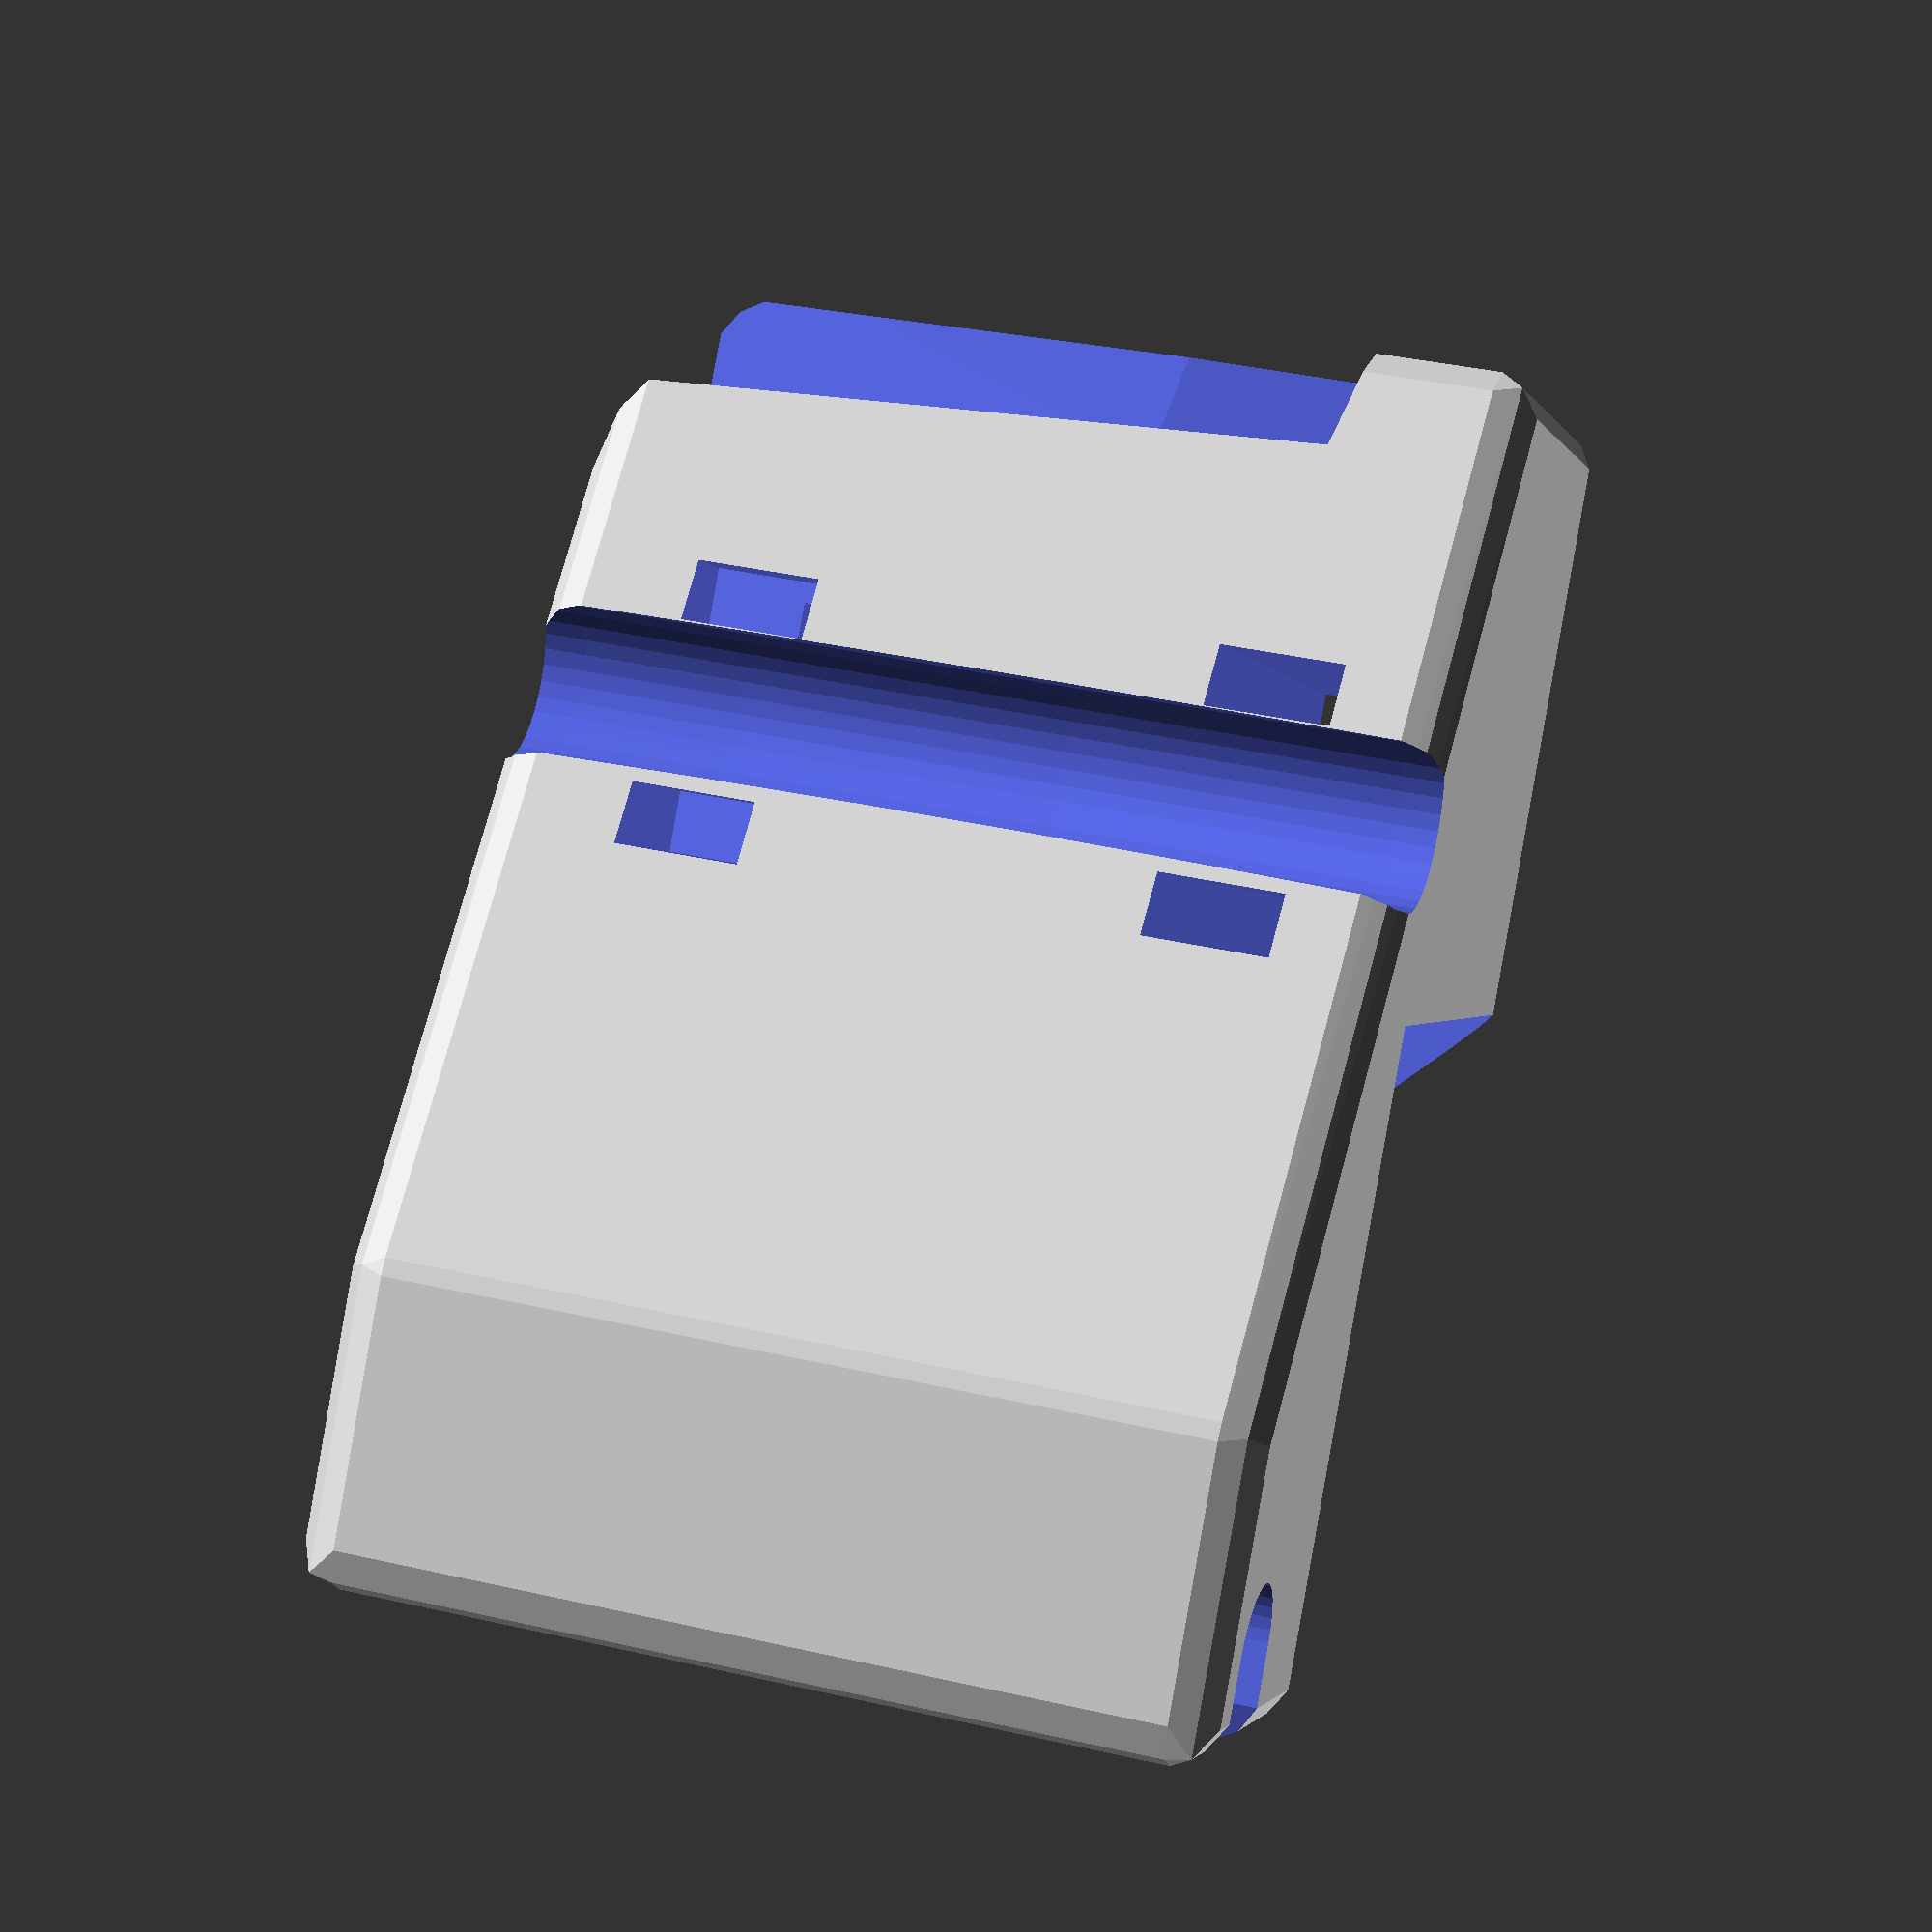
<openscad>
module wire_tray()
{
    radius=450;
    translate([-radius,0,0])
    rotate([0,0,-10])
    rotate_extrude(angle=20, $fa=1)
    {
        translate([radius, 0])
        {
            $fn=32;
            //lower wire
            circle(d=6.06);
            polygon([
                    [-5,-7],
                    [5,-7], 
                    [3.03,-3],
                    [3.03,0],
                    [-3.03,0],
                    [-3.03,-3]               
                ]);
            //upper wire
            translate([6,37.6])
                circle(d=8.08);
        }
    }
}

module mounting(angle)
{    
    radius=450;
    translate([-radius,0,0])
    rotate([0,0,angle])
    translate([radius,0,0])
    {
        translate([0,0,32])
            cube([99,6,3], center=true);
        translate([0,0,43])
            cube([99,6,3], center=true);
    }
}

module outline()
{
    polygon([
                    [-7,-5],
                    [38,-5],
                    [38,30],
                    [38,60],
                    [16,60],
                    [-7,10]
                ]);
}

module blob() {
    radius=450;
    translate([-radius,0,0])
    hull(){
        rotate([0,0,-2])
        rotate_extrude(angle=5, $fa=1)
        {
            translate([radius, 0])
            {
                offset(r=2)
                {
                    offset(r=-2)
                    outline();
                }
            }
        }
        rotate([0,0,-2.25])
        rotate_extrude(angle=5.5, $fa=1)
        {
            translate([radius, 0])
            { 
                offset(r=-2)
                outline();
            }
        }
        rotate([0,0,-2.15])
        rotate_extrude(angle=5.3, $fa=1)
        {
            translate([radius, 0])
            { 
                offset(r=-0.7)
                outline();
            }
        }
    }        
}

module lid()
{
    lid_diameter=250;
    cylinder(h=17,d=lid_diameter);
    translate([0,0,15])
        cylinder(h=20, d1=lid_diameter, d2=30);
    translate([0,0,33])
        cylinder(h=20, d1=30, d2=50);
}

difference(){
    blob();
    wire_tray();
    mounting(2);
  //  mounting(0);
    mounting(-1.2);
    
        rotate([0,0,2])
    translate([13,110,90])
        rotate([0,90,0])
            lid();
    translate([35,-20,-5])
        rotate([45,0,0])
            cube([50,50,50],center=true);
    
}
</openscad>
<views>
elev=89.0 azim=282.9 roll=350.1 proj=p view=wireframe
</views>
